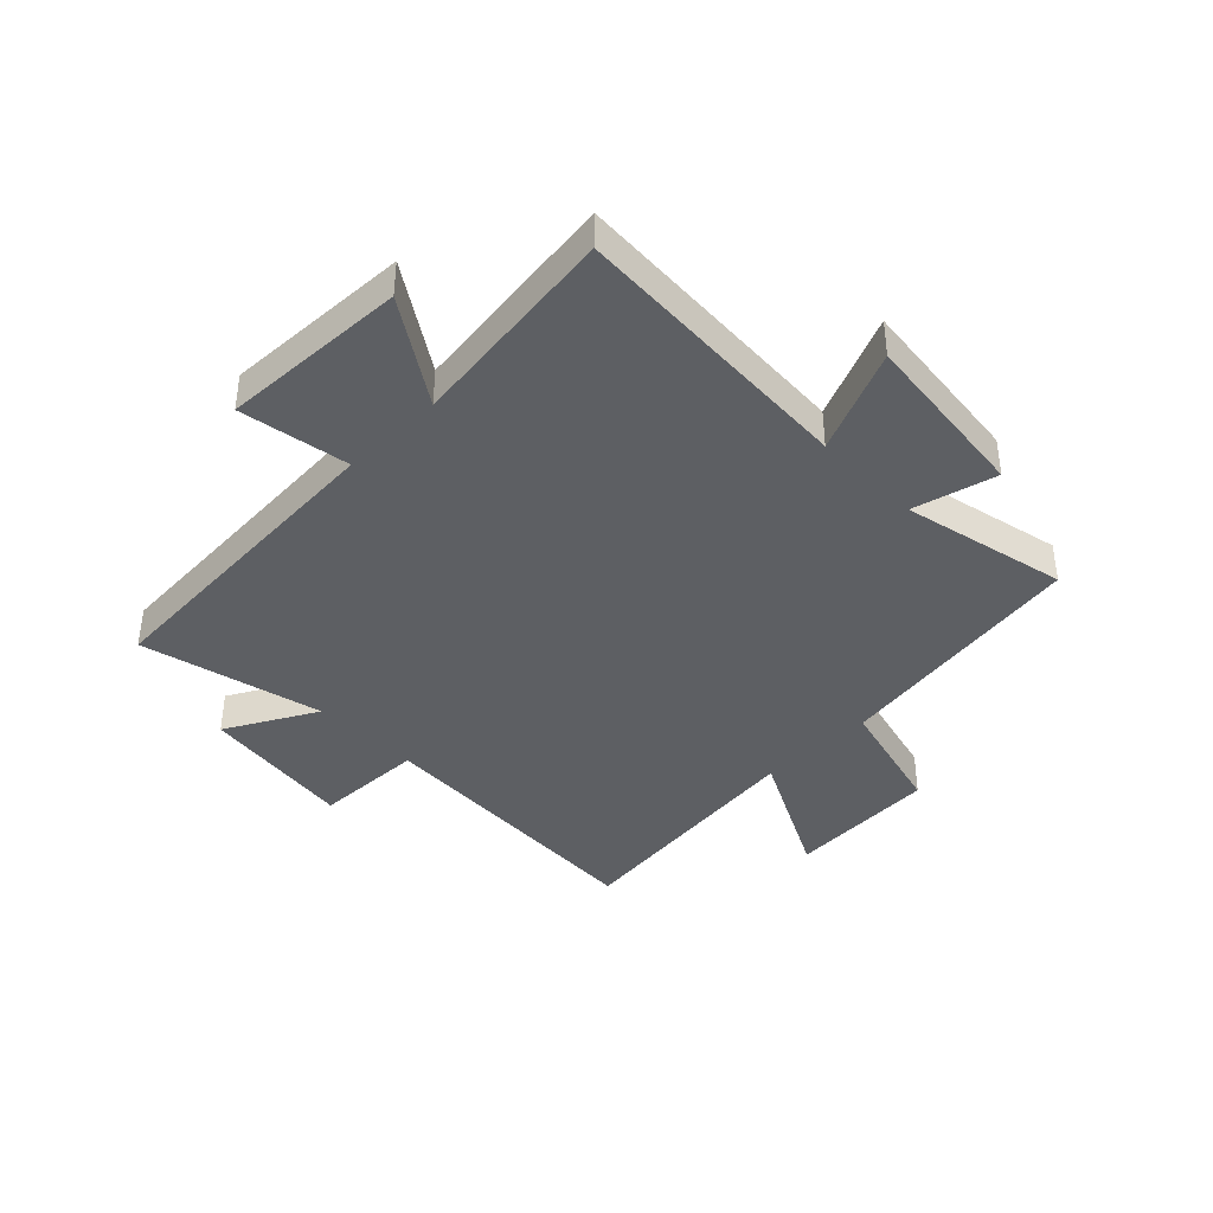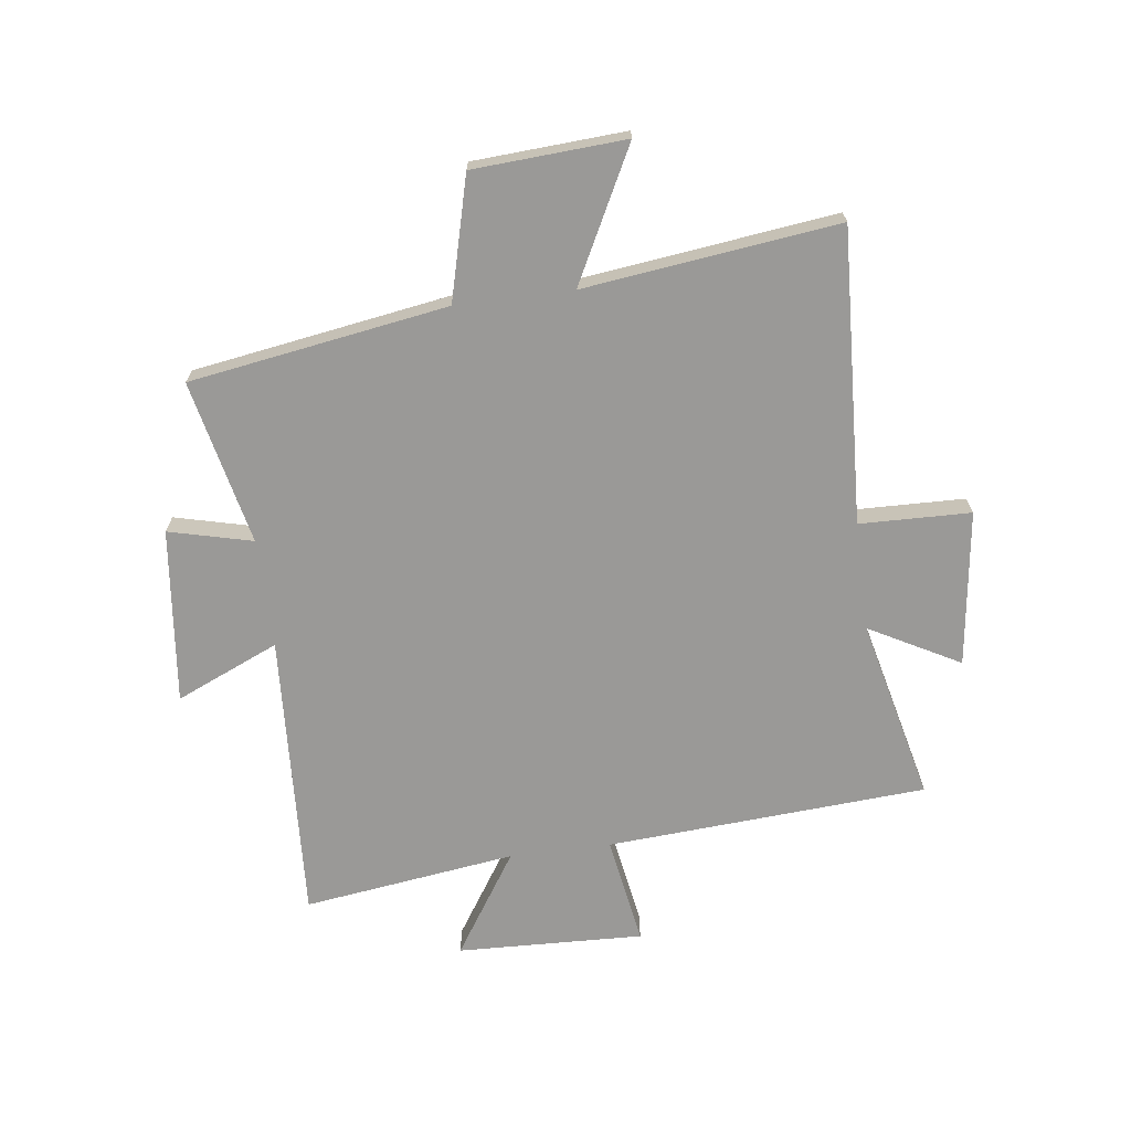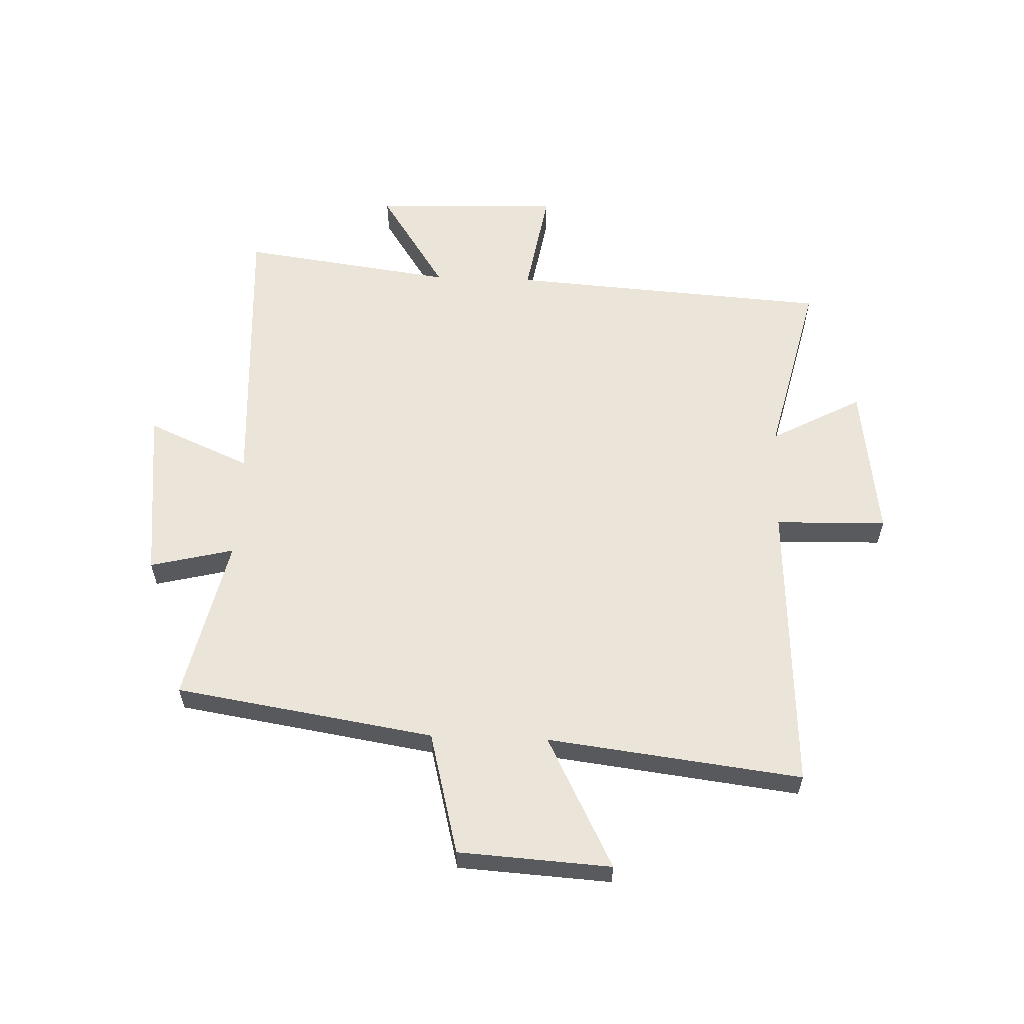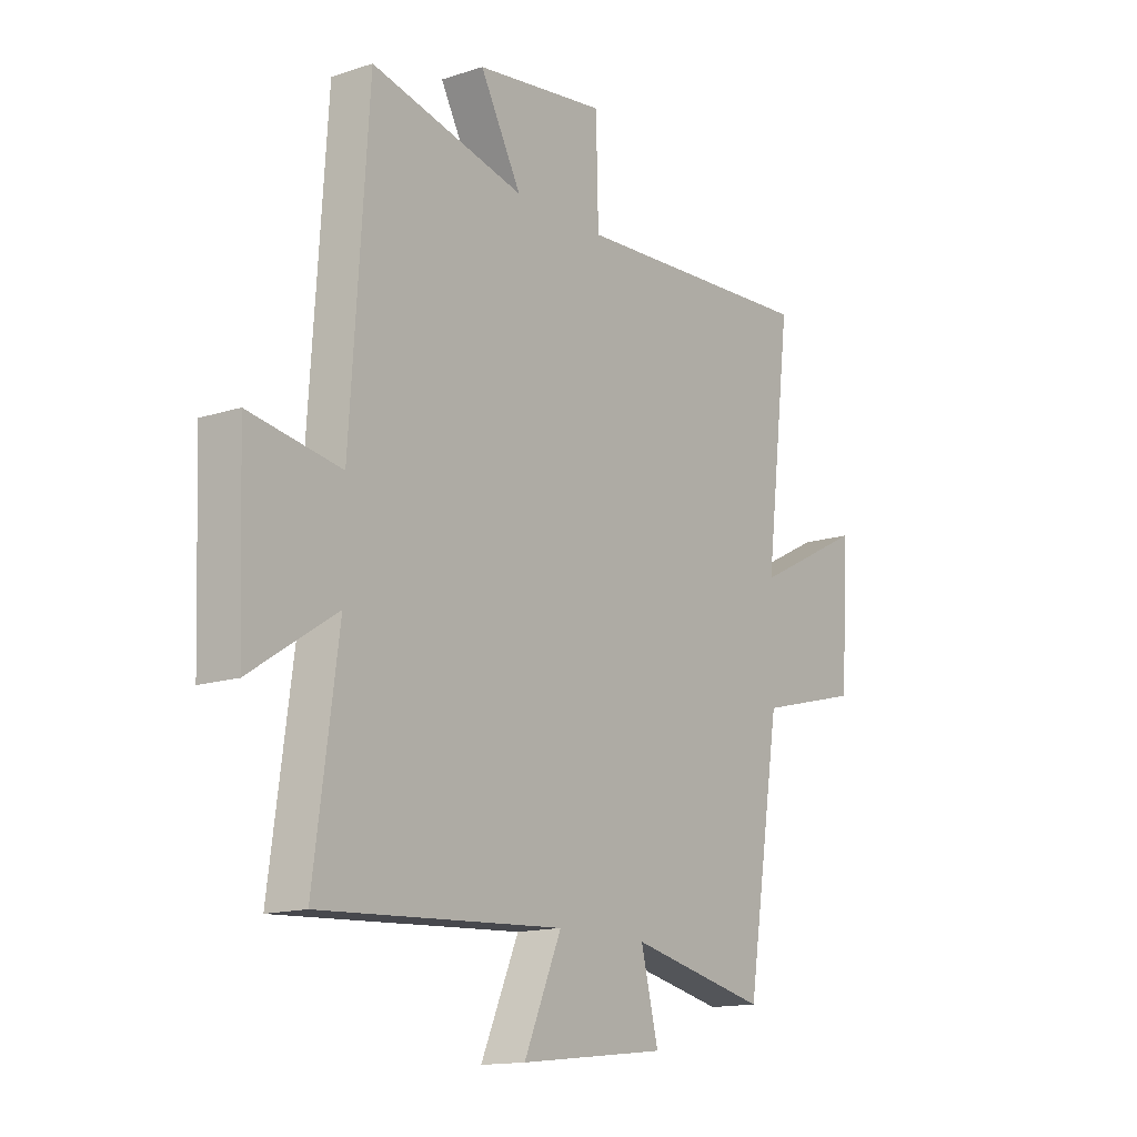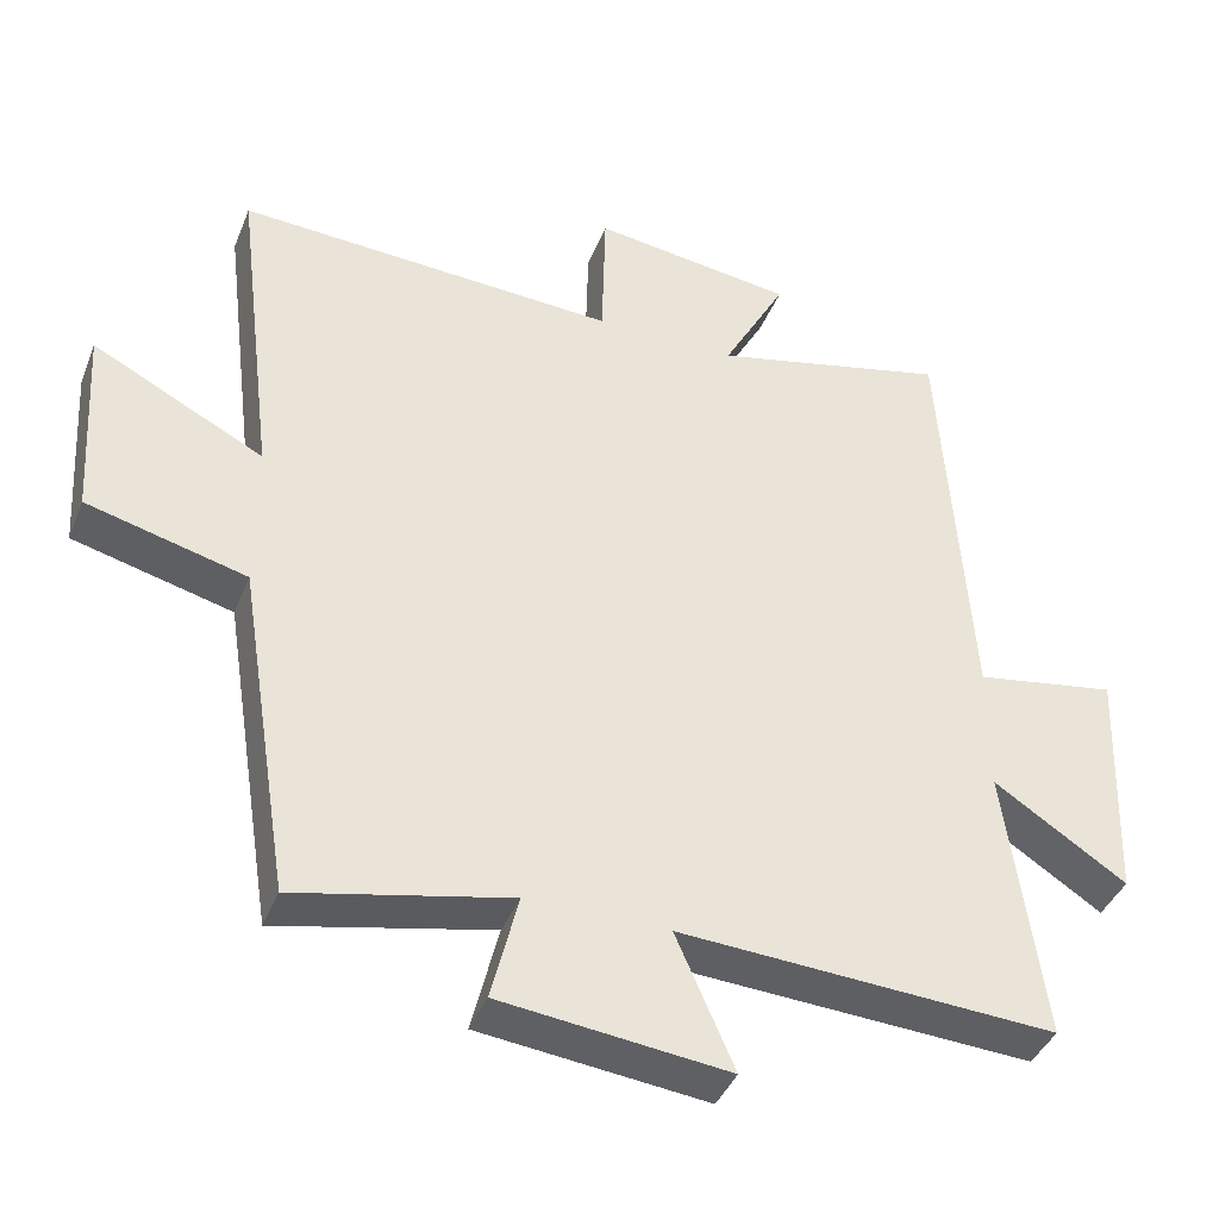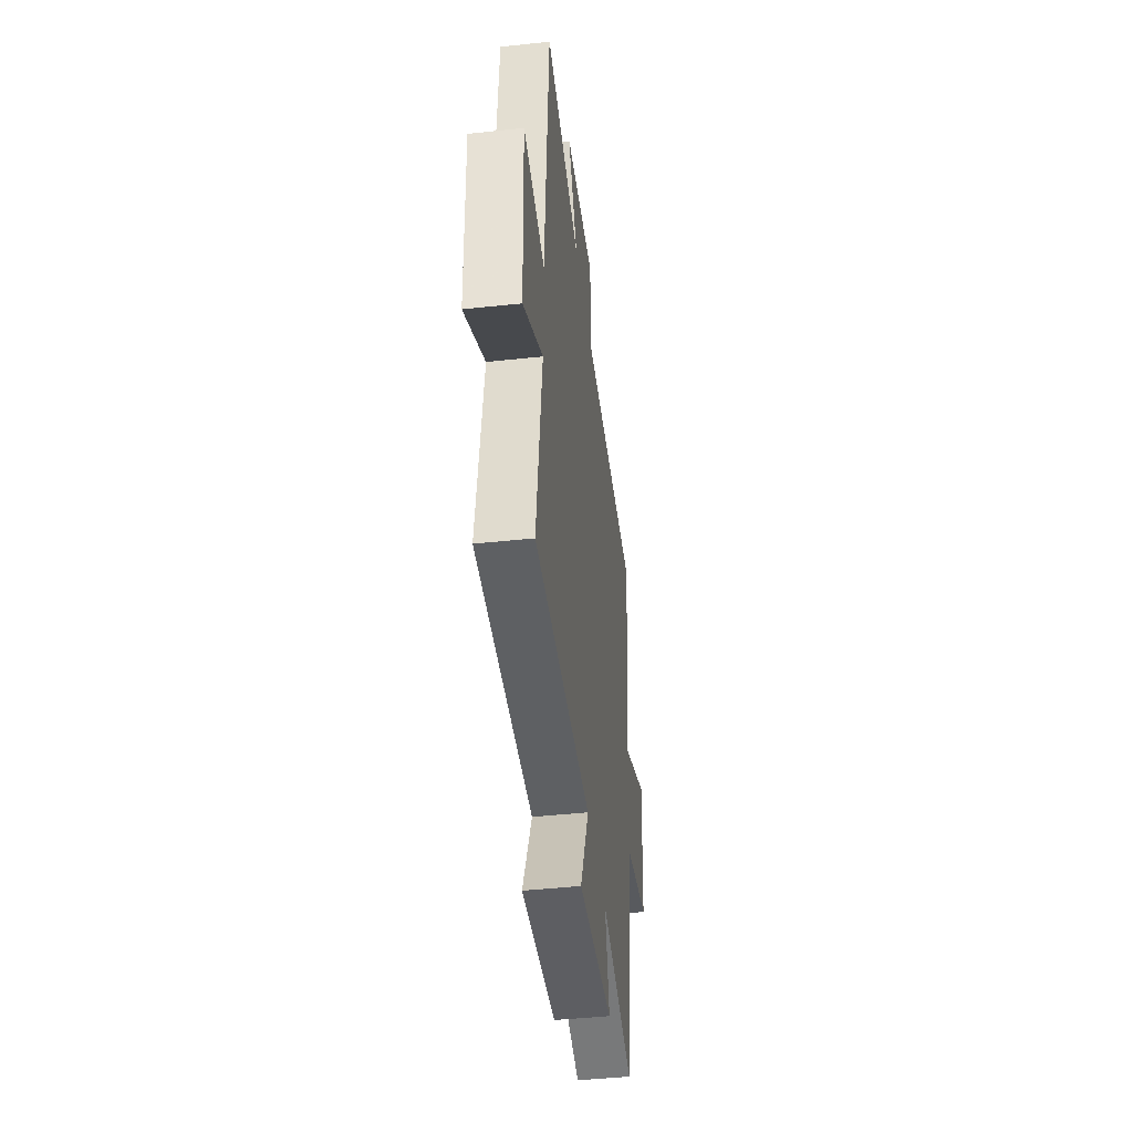
<metadata>
{"format":"obj","ext":"obj","renderer":"f3d","projection":"perspective","resolution":1024,"background":"white","views":[{"elev":-39.9,"azim":134.4,"up":"+Y"},{"elev":-68.9,"azim":-82.6,"up":"+Y"},{"elev":58.7,"azim":-87.8,"up":"+Y"},{"elev":-14.4,"azim":125.7,"up":"+Z"},{"elev":-40.6,"azim":-20.7,"up":"+Z"},{"elev":-45.5,"azim":97.0,"up":"+Z"}]}
</metadata>
<code>
v 0.55 0.07 -0.528
v 0.047 0.07 -0.5
v 0.125 0.07 -0.679
v -0.179 0.07 -0.645
v -0.143 0.07 -0.5
v -0.429 0.07 -0.563
v -0.5 0.07 -0.115
v -0.713 0.07 -0.06
v -0.729 0.07 0.204
v -0.5 0.07 0.087
v -0.554 0.07 0.527
v -0.044 0.07 0.5
v -0.039 0.07 0.693
v 0.231 0.07 0.657
v 0.146 0.07 0.5
v 0.463 0.07 0.575
v 0.5 0.07 0.018
v 0.69 0.07 0.05
v 0.678 0.07 -0.274
v 0.5 0.07 -0.158
v 0.55 0 -0.528
v 0.047 0 -0.5
v 0.125 0 -0.679
v -0.179 0 -0.645
v -0.143 0 -0.5
v -0.429 0 -0.563
v -0.5 0 -0.115
v -0.713 0 -0.06
v -0.729 0 0.204
v -0.5 0 0.087
v -0.554 0 0.527
v -0.044 0 0.5
v -0.039 0 0.693
v 0.231 0 0.657
v 0.146 0 0.5
v 0.463 0 0.575
v 0.5 0 0.018
v 0.69 0 0.05
v 0.678 0 -0.274
v 0.5 0 -0.158
f 17 18 19 20
f 15 16 17 20
f 15 20 1 2
f 12 13 14 15
f 12 15 2
f 10 11 12 2
f 7 8 9 10
f 5 6 7 10
f 5 10 2 3
f 3 4 5
f 40 39 38 37
f 40 37 36 35
f 22 21 40 35
f 35 34 33 32
f 22 35 32
f 22 32 31 30
f 30 29 28 27
f 30 27 26 25
f 23 22 30 25
f 25 24 23
f 1 21 22 2
f 2 22 23 3
f 3 23 24 4
f 4 24 25 5
f 5 25 26 6
f 6 26 27 7
f 7 27 28 8
f 8 28 29 9
f 9 29 30 10
f 10 30 31 11
f 11 31 32 12
f 12 32 33 13
f 13 33 34 14
f 14 34 35 15
f 15 35 36 16
f 16 36 37 17
f 17 37 38 18
f 18 38 39 19
f 19 39 40 20
f 20 40 21 1

</code>
